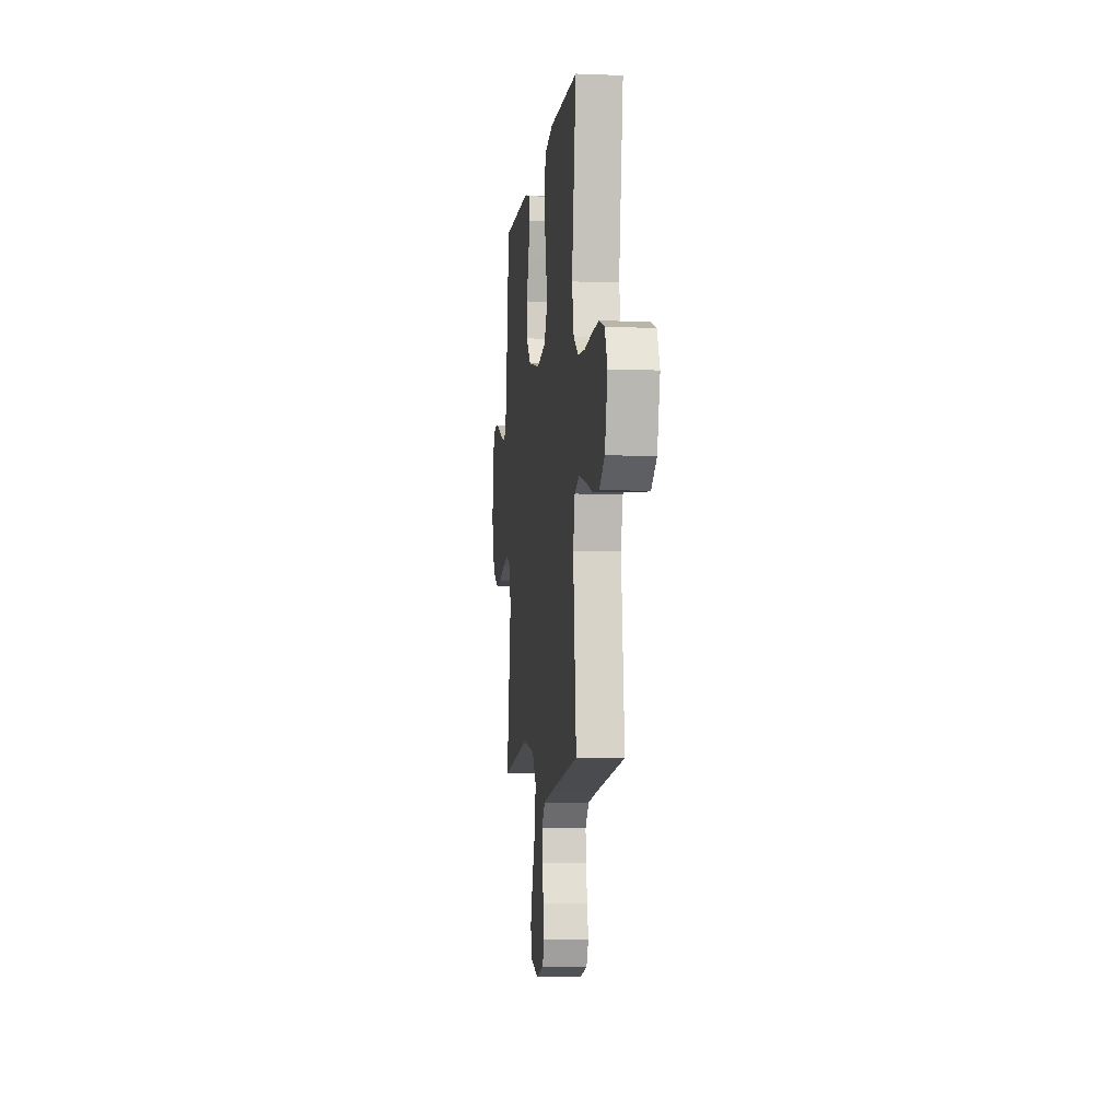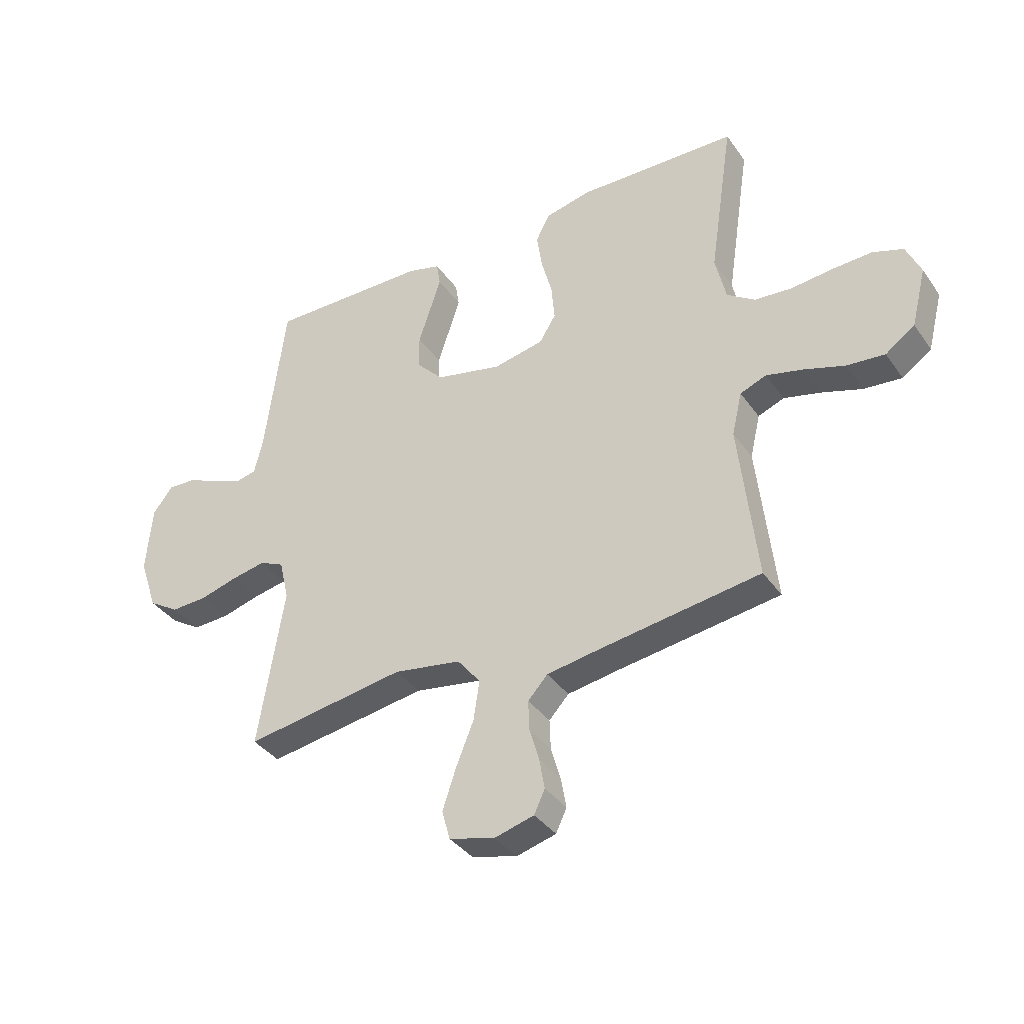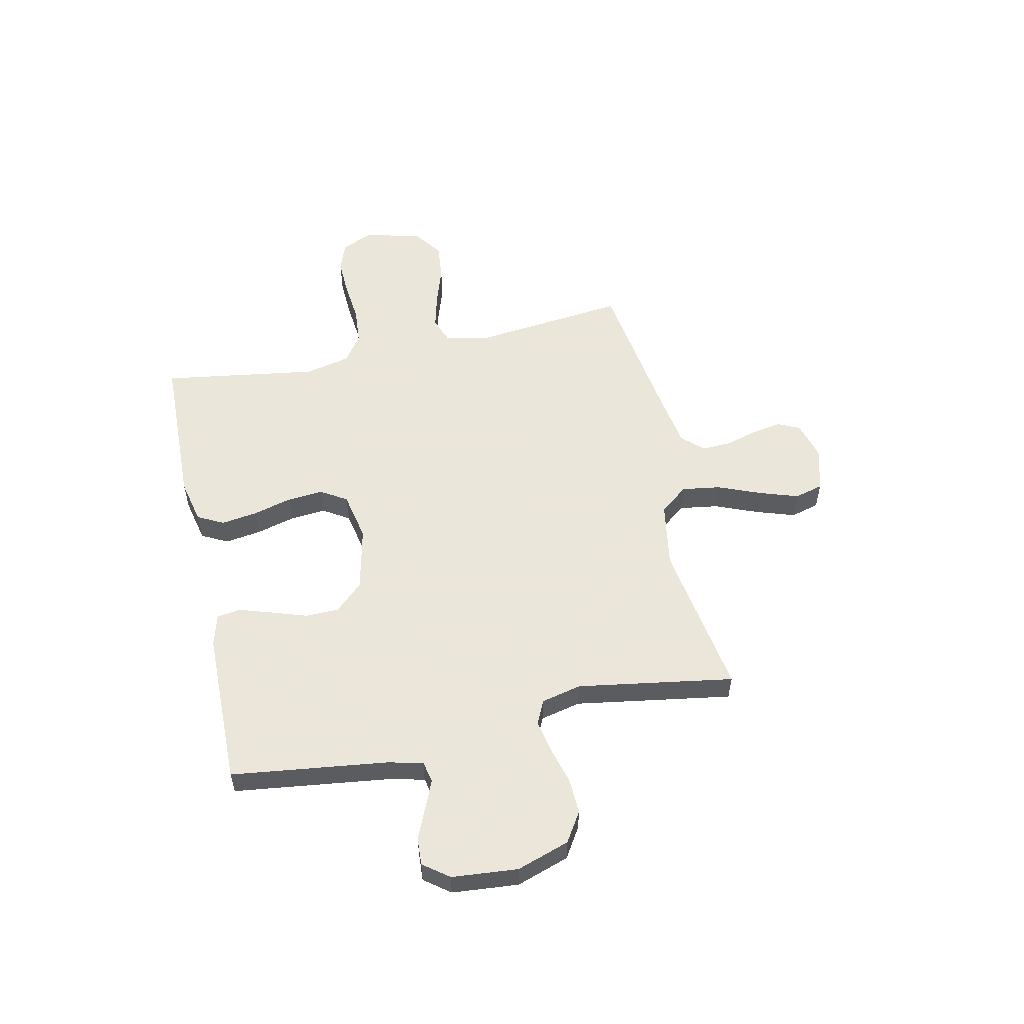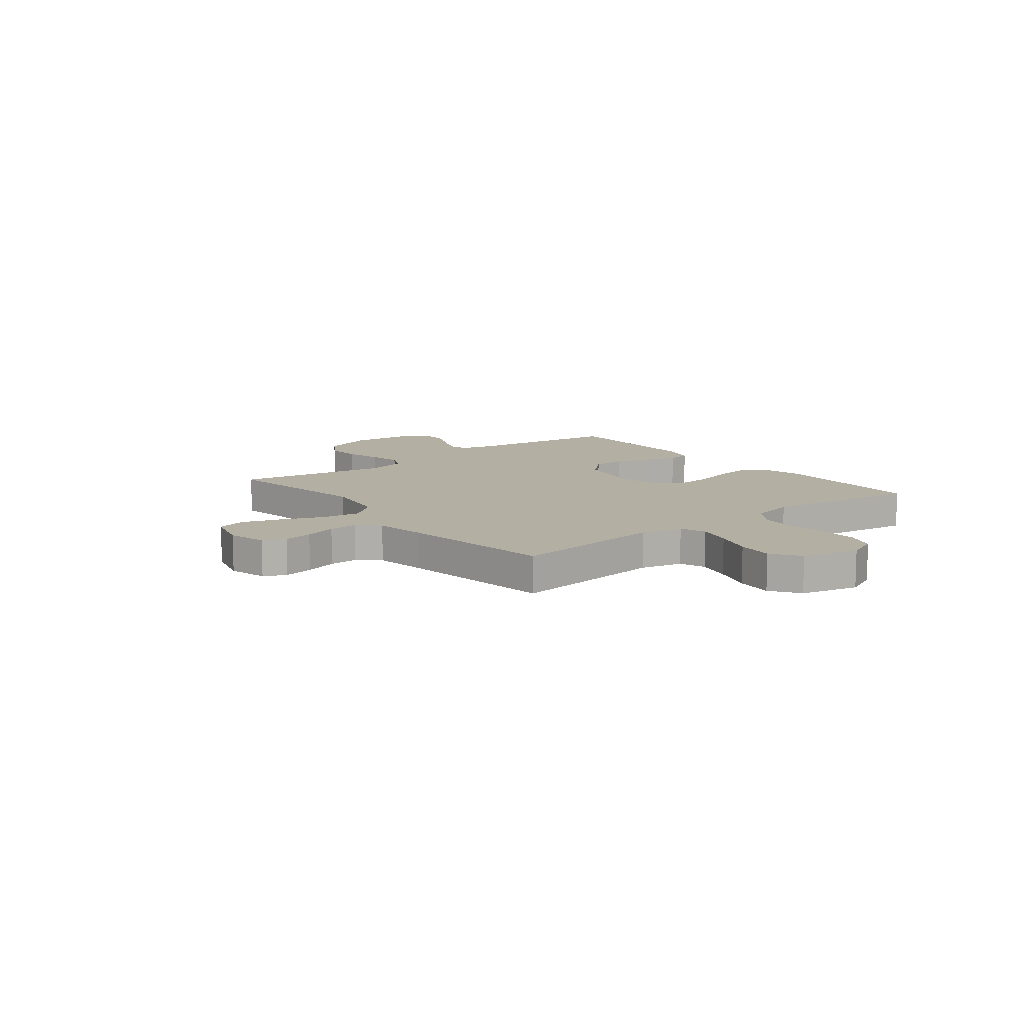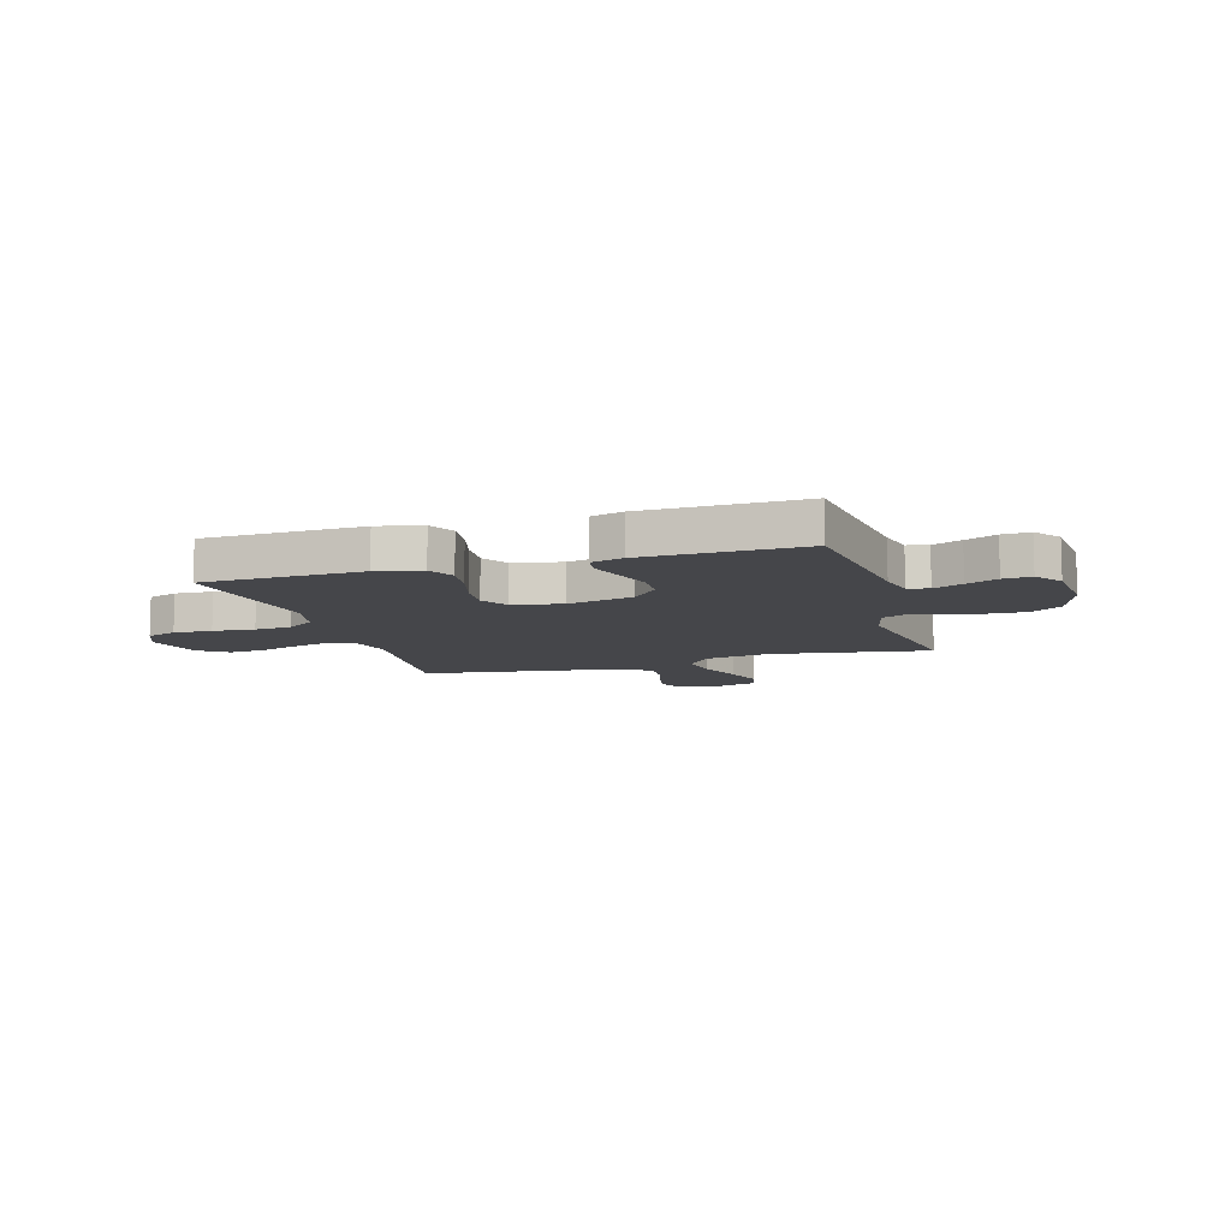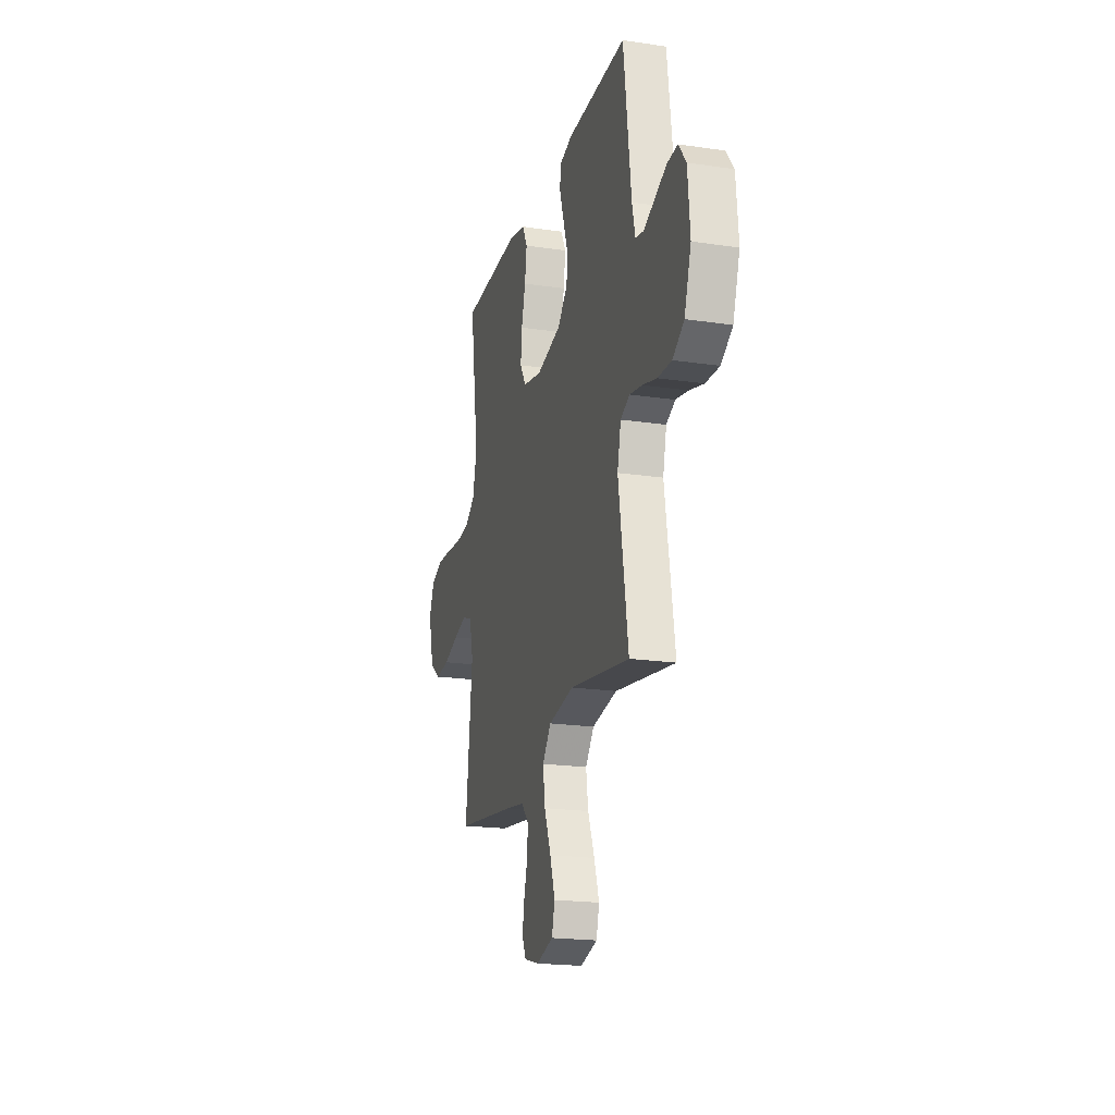
<metadata>
{"format":"obj","ext":"obj","renderer":"f3d","projection":"perspective","resolution":1024,"background":"white","views":[{"elev":-6.1,"azim":-96.8,"up":"+Z"},{"elev":-37.2,"azim":-149.1,"up":"+Z"},{"elev":55.0,"azim":77.8,"up":"+Y"},{"elev":11.2,"azim":-128.2,"up":"+Y"},{"elev":-9.9,"azim":16.6,"up":"+Y"},{"elev":-20.1,"azim":74.8,"up":"+Z"}]}
</metadata>
<code>
v -0.5 0.07 -0.5
v -0.467 0.07 -0.2
v -0.486 0.07 -0.119
v -0.535 0.07 -0.1
v -0.603 0.07 -0.117
v -0.679 0.07 -0.142
v -0.75 0.07 -0.149
v -0.805 0.07 -0.11
v -0.833 0.07 0
v -0.806 0.07 0.062
v -0.749 0.07 0.082
v -0.676 0.07 0.079
v -0.597 0.07 0.071
v -0.527 0.07 0.077
v -0.475 0.07 0.113
v -0.455 0.07 0.2
v -0.5 0.07 0.5
v -0.2 0.07 0.508
v -0.115 0.07 0.489
v -0.089 0.07 0.439
v -0.099 0.07 0.37
v -0.119 0.07 0.295
v -0.125 0.07 0.226
v -0.094 0.07 0.176
v 0 0.07 0.157
v 0.124 0.07 0.185
v 0.174 0.07 0.238
v 0.175 0.07 0.303
v 0.152 0.07 0.372
v 0.132 0.07 0.434
v 0.139 0.07 0.479
v 0.2 0.07 0.496
v 0.5 0.07 0.5
v 0.538 0.07 0.2
v 0.554 0.07 0.133
v 0.594 0.07 0.124
v 0.649 0.07 0.147
v 0.708 0.07 0.173
v 0.761 0.07 0.176
v 0.798 0.07 0.127
v 0.809 0.07 0
v 0.775 0.07 -0.101
v 0.718 0.07 -0.137
v 0.649 0.07 -0.134
v 0.578 0.07 -0.114
v 0.515 0.07 -0.102
v 0.47 0.07 -0.123
v 0.452 0.07 -0.2
v 0.5 0.07 -0.5
v 0.2 0.07 -0.453
v 0.074 0.07 -0.474
v 0.031 0.07 -0.528
v 0.042 0.07 -0.602
v 0.075 0.07 -0.684
v 0.1 0.07 -0.759
v 0.085 0.07 -0.814
v 0 0.07 -0.837
v -0.074 0.07 -0.817
v -0.094 0.07 -0.774
v -0.084 0.07 -0.717
v -0.066 0.07 -0.655
v -0.064 0.07 -0.599
v -0.101 0.07 -0.559
v -0.2 0.07 -0.543
v -0.5 0 -0.5
v -0.467 0 -0.2
v -0.486 0 -0.119
v -0.535 0 -0.1
v -0.603 0 -0.117
v -0.679 0 -0.142
v -0.75 0 -0.149
v -0.805 0 -0.11
v -0.833 0 0
v -0.806 0 0.062
v -0.749 0 0.082
v -0.676 0 0.079
v -0.597 0 0.071
v -0.527 0 0.077
v -0.475 0 0.113
v -0.455 0 0.2
v -0.5 0 0.5
v -0.2 0 0.508
v -0.115 0 0.489
v -0.089 0 0.439
v -0.099 0 0.37
v -0.119 0 0.295
v -0.125 0 0.226
v -0.094 0 0.176
v 0 0 0.157
v 0.124 0 0.185
v 0.174 0 0.238
v 0.175 0 0.303
v 0.152 0 0.372
v 0.132 0 0.434
v 0.139 0 0.479
v 0.2 0 0.496
v 0.5 0 0.5
v 0.538 0 0.2
v 0.554 0 0.133
v 0.594 0 0.124
v 0.649 0 0.147
v 0.708 0 0.173
v 0.761 0 0.176
v 0.798 0 0.127
v 0.809 0 0
v 0.775 0 -0.101
v 0.718 0 -0.137
v 0.649 0 -0.134
v 0.578 0 -0.114
v 0.515 0 -0.102
v 0.47 0 -0.123
v 0.452 0 -0.2
v 0.5 0 -0.5
v 0.2 0 -0.453
v 0.074 0 -0.474
v 0.031 0 -0.528
v 0.042 0 -0.602
v 0.075 0 -0.684
v 0.1 0 -0.759
v 0.085 0 -0.814
v 0 0 -0.837
v -0.074 0 -0.817
v -0.094 0 -0.774
v -0.084 0 -0.717
v -0.066 0 -0.655
v -0.064 0 -0.599
v -0.101 0 -0.559
v -0.2 0 -0.543
f 59 60 61
f 58 59 61
f 57 58 61
f 56 57 61
f 55 56 61
f 54 55 61
f 53 54 61
f 52 53 61 62
f 51 52 62 63
f 48 49 50
f 47 48 50 51
f 43 44 45
f 42 43 45
f 41 42 45
f 40 41 45
f 39 40 45
f 38 39 45
f 37 38 45
f 36 37 45 46
f 35 36 46 47
f 32 33 34
f 31 32 34
f 30 31 34
f 29 30 34
f 28 29 34
f 34 35 47
f 28 34 47
f 27 28 47
f 20 21 22
f 19 20 22
f 18 19 22
f 17 18 22
f 16 17 22
f 15 16 22 23
f 14 15 23 24
f 11 12 13
f 10 11 13
f 9 10 13
f 8 9 13
f 7 8 13
f 6 7 13
f 5 6 13
f 4 5 13 14
f 14 24 25
f 4 14 25
f 3 4 25
f 64 1 2
f 51 63 64
f 47 51 64
f 27 47 64
f 26 27 64
f 25 26 64
f 3 25 64
f 2 3 64
f 125 124 123
f 125 123 122
f 125 122 121
f 125 121 120
f 125 120 119
f 125 119 118
f 125 118 117
f 126 125 117 116
f 127 126 116 115
f 114 113 112
f 115 114 112 111
f 109 108 107
f 109 107 106
f 109 106 105
f 109 105 104
f 109 104 103
f 109 103 102
f 109 102 101
f 110 109 101 100
f 111 110 100 99
f 98 97 96
f 98 96 95
f 98 95 94
f 98 94 93
f 98 93 92
f 111 99 98
f 111 98 92
f 111 92 91
f 86 85 84
f 86 84 83
f 86 83 82
f 86 82 81
f 86 81 80
f 87 86 80 79
f 88 87 79 78
f 77 76 75
f 77 75 74
f 77 74 73
f 77 73 72
f 77 72 71
f 77 71 70
f 77 70 69
f 78 77 69 68
f 89 88 78
f 89 78 68
f 89 68 67
f 66 65 128
f 128 127 115
f 128 115 111
f 128 111 91
f 128 91 90
f 128 90 89
f 128 89 67
f 128 67 66
f 1 65 66 2
f 2 66 67 3
f 3 67 68 4
f 4 68 69 5
f 5 69 70 6
f 6 70 71 7
f 7 71 72 8
f 8 72 73 9
f 9 73 74 10
f 10 74 75 11
f 11 75 76 12
f 12 76 77 13
f 13 77 78 14
f 14 78 79 15
f 15 79 80 16
f 16 80 81 17
f 17 81 82 18
f 18 82 83 19
f 19 83 84 20
f 20 84 85 21
f 21 85 86 22
f 22 86 87 23
f 23 87 88 24
f 24 88 89 25
f 25 89 90 26
f 26 90 91 27
f 27 91 92 28
f 28 92 93 29
f 29 93 94 30
f 30 94 95 31
f 31 95 96 32
f 32 96 97 33
f 33 97 98 34
f 34 98 99 35
f 35 99 100 36
f 36 100 101 37
f 37 101 102 38
f 38 102 103 39
f 39 103 104 40
f 40 104 105 41
f 41 105 106 42
f 42 106 107 43
f 43 107 108 44
f 44 108 109 45
f 45 109 110 46
f 46 110 111 47
f 47 111 112 48
f 48 112 113 49
f 49 113 114 50
f 50 114 115 51
f 51 115 116 52
f 52 116 117 53
f 53 117 118 54
f 54 118 119 55
f 55 119 120 56
f 56 120 121 57
f 57 121 122 58
f 58 122 123 59
f 59 123 124 60
f 60 124 125 61
f 61 125 126 62
f 62 126 127 63
f 63 127 128 64
f 64 128 65 1

</code>
